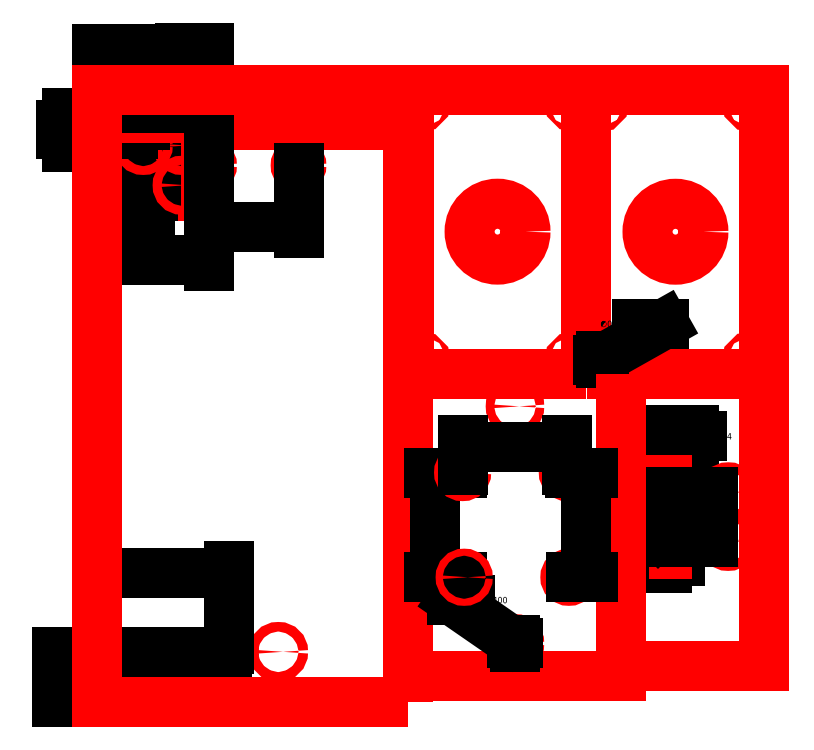
<metadata>
{"format":"dxf","ext":"dxf","renderer":"ezdxf+matplotlib","layout":"modelspace","background":"white","min_lineweight":24,"dpi":150}
</metadata>
<code>
0
SECTION
2
ENTITIES
0
CIRCLE
8
0
10
12.68
20
9.234
30
0
40
0.135
0
CIRCLE
8
0
10
14.06
20
9.228
30
0
40
0.135
0
DIMENSION
360
3831
8
dimensions
2
*D4
10
8.012
20
7.806
30
0
11
8.012
21
8.52
31
0
70
    32
71
     5
42
1.428
3
Standard
13
12.68
23
9.234
33
0
14
13.63
24
7.806
34
0
50
90
0
DIMENSION
360
3A3F
8
dimensions
2
*D6
10
8.957
20
11.46
30
0
11
10.82
21
11.46
31
0
70
    32
71
     5
42
3.723
3
Standard
13
12.68
23
9.234
33
0
14
8.957
24
9.234
34
0
50
180
0
LWPOLYLINE
8
0
90
        4
70
     1
43
0
10
17.72
20
25.06
10
17.72
20
24.06
10
8.957
20
24.06
10
8.957
20
25.06
0
LWPOLYLINE
8
0
90
        4
70
     1
43
0
10
10.02
20
22.06
10
10.02
20
23.81
10
11.58
20
23.81
10
11.58
20
22.06
0
CIRCLE
8
0
10
10.26
20
22.37
30
0
40
0.125
0
DIMENSION
360
3B43
8
dimensions
2
*D10
10
10.02
20
23.41
30
0
11
9.143
21
23.41
31
0
70
   160
71
     5
42
0.235
3
Standard
13
10.26
23
22.37
33
0
14
10.02
24
22.06
34
0
50
180
0
DIMENSION
360
3B74
8
dimensions
2
*D11
10
10.44
20
22.06
30
0
11
9.803
21
21.23
31
0
70
   160
71
     5
42
0.315
3
Standard
13
10.26
23
22.37
33
0
14
10.59
24
22.06
34
0
50
90
0
CIRCLE
8
0
10
10.26
20
23.49
30
0
40
0.125
0
CIRCLE
8
0
10
11.35
20
22.37
30
0
40
0.125
0
CIRCLE
8
0
10
11.35
20
23.49
30
0
40
0.125
0
DIMENSION
360
3D52
8
dimensions
2
*D12
10
8.106
20
24.06
30
0
11
8.748
21
24.42
31
0
70
    32
71
     5
42
0.25
3
Standard
13
10.02
23
23.81
33
0
14
10.35
24
24.06
34
0
50
90
0
CIRCLE
8
0
10
10.31
20
24.55
30
0
40
0.125
0
CIRCLE
8
0
10
11.3
20
24.55
30
0
40
0.125
0
LWPOLYLINE
8
0
90
        4
70
     1
43
0
10
11.58
20
24.27
10
11.58
20
24.83
10
10.02
20
24.83
10
10.02
20
24.27
0
DIMENSION
360
3D9A
8
dimensions
2
*D13
10
8.957
20
26.03
30
0
11
9.657
21
26.03
31
0
70
   160
71
     5
42
1.354
3
Standard
13
10.31
23
24.55
33
0
14
8.957
24
24.99
34
0
50
180
0
CIRCLE
8
0
10
12.11
20
22.93
30
0
40
0.08
0
CIRCLE
8
0
10
14.63
20
22.93
30
0
40
0.08
0
DIMENSION
360
3e+40
8
dimensions
2
*D14
10
14.63
20
21.21
30
0
11
13.34
21
21.21
31
0
70
   160
71
     5
42
2.52
3
Standard
13
12.11
23
22.93
33
0
14
14.63
24
22.93
34
0
50
180
0
DIMENSION
360
3FB8
8
dimensions
2
*D15
10
8.957
20
20.27
30
0
11
10.53
21
20.27
31
0
70
    32
71
     5
42
3.153
3
Standard
13
12.11
23
22.93
33
0
14
8.957
24
22.93
34
0
50
180
0
DIMENSION
360
40B4
8
dimensions
2
*D17
10
11.3
20
26.07
30
0
11
10.65
21
26.07
31
0
70
    32
71
     5
42
0.8139
3
Standard
13
12.11
23
22.93
33
0
14
11.3
24
24.55
34
0
50
180
0
DIMENSION
360
4189
8
dimensions
2
*D18
10
11.3
20
24.55
30
0
11
10.8
21
24.55
31
0
70
    32
71
     5
42
0.985
3
Standard
13
10.31
23
24.55
33
0
14
11.3
24
24.55
34
0
50
180
0
LWPOLYLINE
8
0
90
        4
70
     1
43
0
10
17.72
20
7.806
10
17.72
20
25.06
10
8.957
20
25.06
10
8.957
20
7.806
0
LWPOLYLINE
8
0
90
        4
70
     1
43
0
10
22.74
20
17.06
10
22.74
20
25.06
10
17.74
20
25.06
10
17.74
20
17.06
0
CIRCLE
8
0
10
20.24
20
21.06
30
0
40
0.7874
0
CIRCLE
8
0
10
18.14
20
17.46
30
0
40
0.04921
0
CIRCLE
8
0
10
22.34
20
17.46
30
0
40
0.04921
0
CIRCLE
8
0
10
22.34
20
24.66
30
0
40
0.04921
0
CIRCLE
8
0
10
18.14
20
24.66
30
0
40
0.04921
0
LWPOLYLINE
8
0
90
        4
70
     0
43
0
10
22.75
20
17.06
10
27.75
20
17.06
10
27.75
20
25.06
10
22.75
20
25.06
0
CIRCLE
8
0
10
25.25
20
21.06
30
0
40
0.7874
0
CIRCLE
8
0
10
23.15
20
17.46
30
0
40
0.06201
0
CIRCLE
8
0
10
27.35
20
17.46
30
0
40
0.06201
0
CIRCLE
8
0
10
27.35
20
24.66
30
0
40
0.06201
0
DIMENSION
360
4860
8
dimensions
2
*D29
10
23.09
20
17.43
30
0
11
23.62
21
18.47
31
0
70
   163
71
     5
42
0.124
3
Standard
15
23.2
25
17.49
35
0
40
0
0
CIRCLE
8
0
10
23.15
20
24.66
30
0
40
0.06201
0
LWPOLYLINE
8
0
90
        4
70
     1
43
0
10
24.49
20
14.01
10
25.01
20
14.01
10
25.01
20
14.04
10
24.49
20
14.04
0
LWPOLYLINE
8
0
90
        4
70
     1
43
0
10
24.49
20
11.94
10
25.01
20
11.94
10
25.01
20
11.98
10
24.49
20
11.98
0
DIMENSION
360
4AD9
8
dimensions
2
*D64
10
25.01
20
12.36
30
0
11
26.64
21
12.36
31
0
70
   160
71
     5
42
0.5179
3
Standard
13
24.49
23
11.98
33
0
14
25.01
24
11.98
34
0
0
DIMENSION
360
4ADC
8
dimensions
2
*D65
10
25.76
20
15.3
30
0
11
26.45
21
15.3
31
0
70
   160
71
     5
42
0.7494
3
Standard
13
25.01
23
14.04
33
0
14
25.76
24
14.04
34
0
0
CIRCLE
8
0
10
24.75
20
13.73
30
0
40
0.135
0
CIRCLE
8
0
10
24.75
20
12.31
30
0
40
0.135
0
DIMENSION
360
4AE2
8
dimensions
2
*D66
10
25.01
20
13.36
30
0
11
25.83
21
13.36
31
0
70
    32
71
     5
42
0.2589
3
Standard
13
24.75
23
13.73
33
0
14
25.01
24
14.04
34
0
0
DIMENSION
360
4AE8
8
dimensions
2
*D68
10
25.01
20
11.78
30
0
11
25.83
21
11.78
31
0
70
    32
71
     5
42
0.259
3
Standard
13
24.75
23
12.31
33
0
14
25.01
24
11.94
34
0
0
LWPOLYLINE
8
0
90
        3
70
     0
43
0
10
23.74
20
8.823
10
27.74
20
8.823
10
27.74
20
17.06
0
CIRCLE
8
0
10
26.74
20
13.73
30
0
40
0.135
0
CIRCLE
8
0
10
26.73
20
12.35
30
0
40
0.135
0
LWPOLYLINE
8
0
90
        4
70
     1
43
0
10
24.49
20
14.04
10
25.01
20
14.04
10
25.01
20
14.07
10
24.49
20
14.07
0
LWPOLYLINE
8
0
90
        4
70
     1
43
0
10
24.49
20
11.98
10
25.01
20
11.98
10
25.01
20
12.01
10
24.49
20
12.01
0
DIMENSION
360
4AFD
8
0
2
*D73
10
26.14
20
12.31
30
0
11
26.14
21
13.02
31
0
70
    32
71
     5
42
1.413
3
Standard
13
24.75
23
13.73
33
0
14
24.75
24
12.31
34
0
50
90
0
LWPOLYLINE
8
0
90
        3
70
     0
43
0
10
23.73
20
17.05
10
23.73
20
8.553
10
17.73
20
8.553
0
CIRCLE
8
0
10
20.73
20
9.464
30
0
40
0.12
0
DIMENSION
360
4D6C
8
dimensions
2
*D83
10
20.83
20
9.396
30
0
11
20.03
21
10.68
31
0
70
   163
71
     5
42
0.24
3
Standard
15
20.63
25
9.532
35
0
40
0
0
CIRCLE
8
0
10
20.73
20
16.14
30
0
40
0.12
0
DIMENSION
8
dimensions
2
*D82
10
18.48
20
14.28
30
0
11
18.48
21
12.8
31
0
70
    32
71
     5
42
2.95
3
Standard
13
19.3
23
11.33
33
0
14
19.28
24
14.28
34
0
50
90
0
CIRCLE
8
0
10
19.3
20
11.33
30
0
40
0.1
0
CIRCLE
8
0
10
19.25
20
14.28
30
0
40
0.1
0
CIRCLE
8
0
10
22.2
20
14.28
30
0
40
0.1
0
DIMENSION
360
4D74
8
dimensions
2
*D84
10
22.2
20
15.01
30
0
11
20.73
21
15.01
31
0
70
    32
71
     5
42
2.95
3
Standard
13
19.25
23
14.28
33
0
14
22.2
24
14.28
34
0
50
180
0
CIRCLE
8
0
10
22.25
20
11.33
30
0
40
0.1
0
DIMENSION
360
4D78
8
dimensions
2
*D85
10
22.74
20
11.33
30
0
11
22.74
21
12.8
31
0
70
    32
71
     5
42
2.95
3
Standard
13
22.2
23
14.28
33
0
14
22.25
24
11.33
34
0
50
90
0
ENDSEC
0
EOF

</code>
